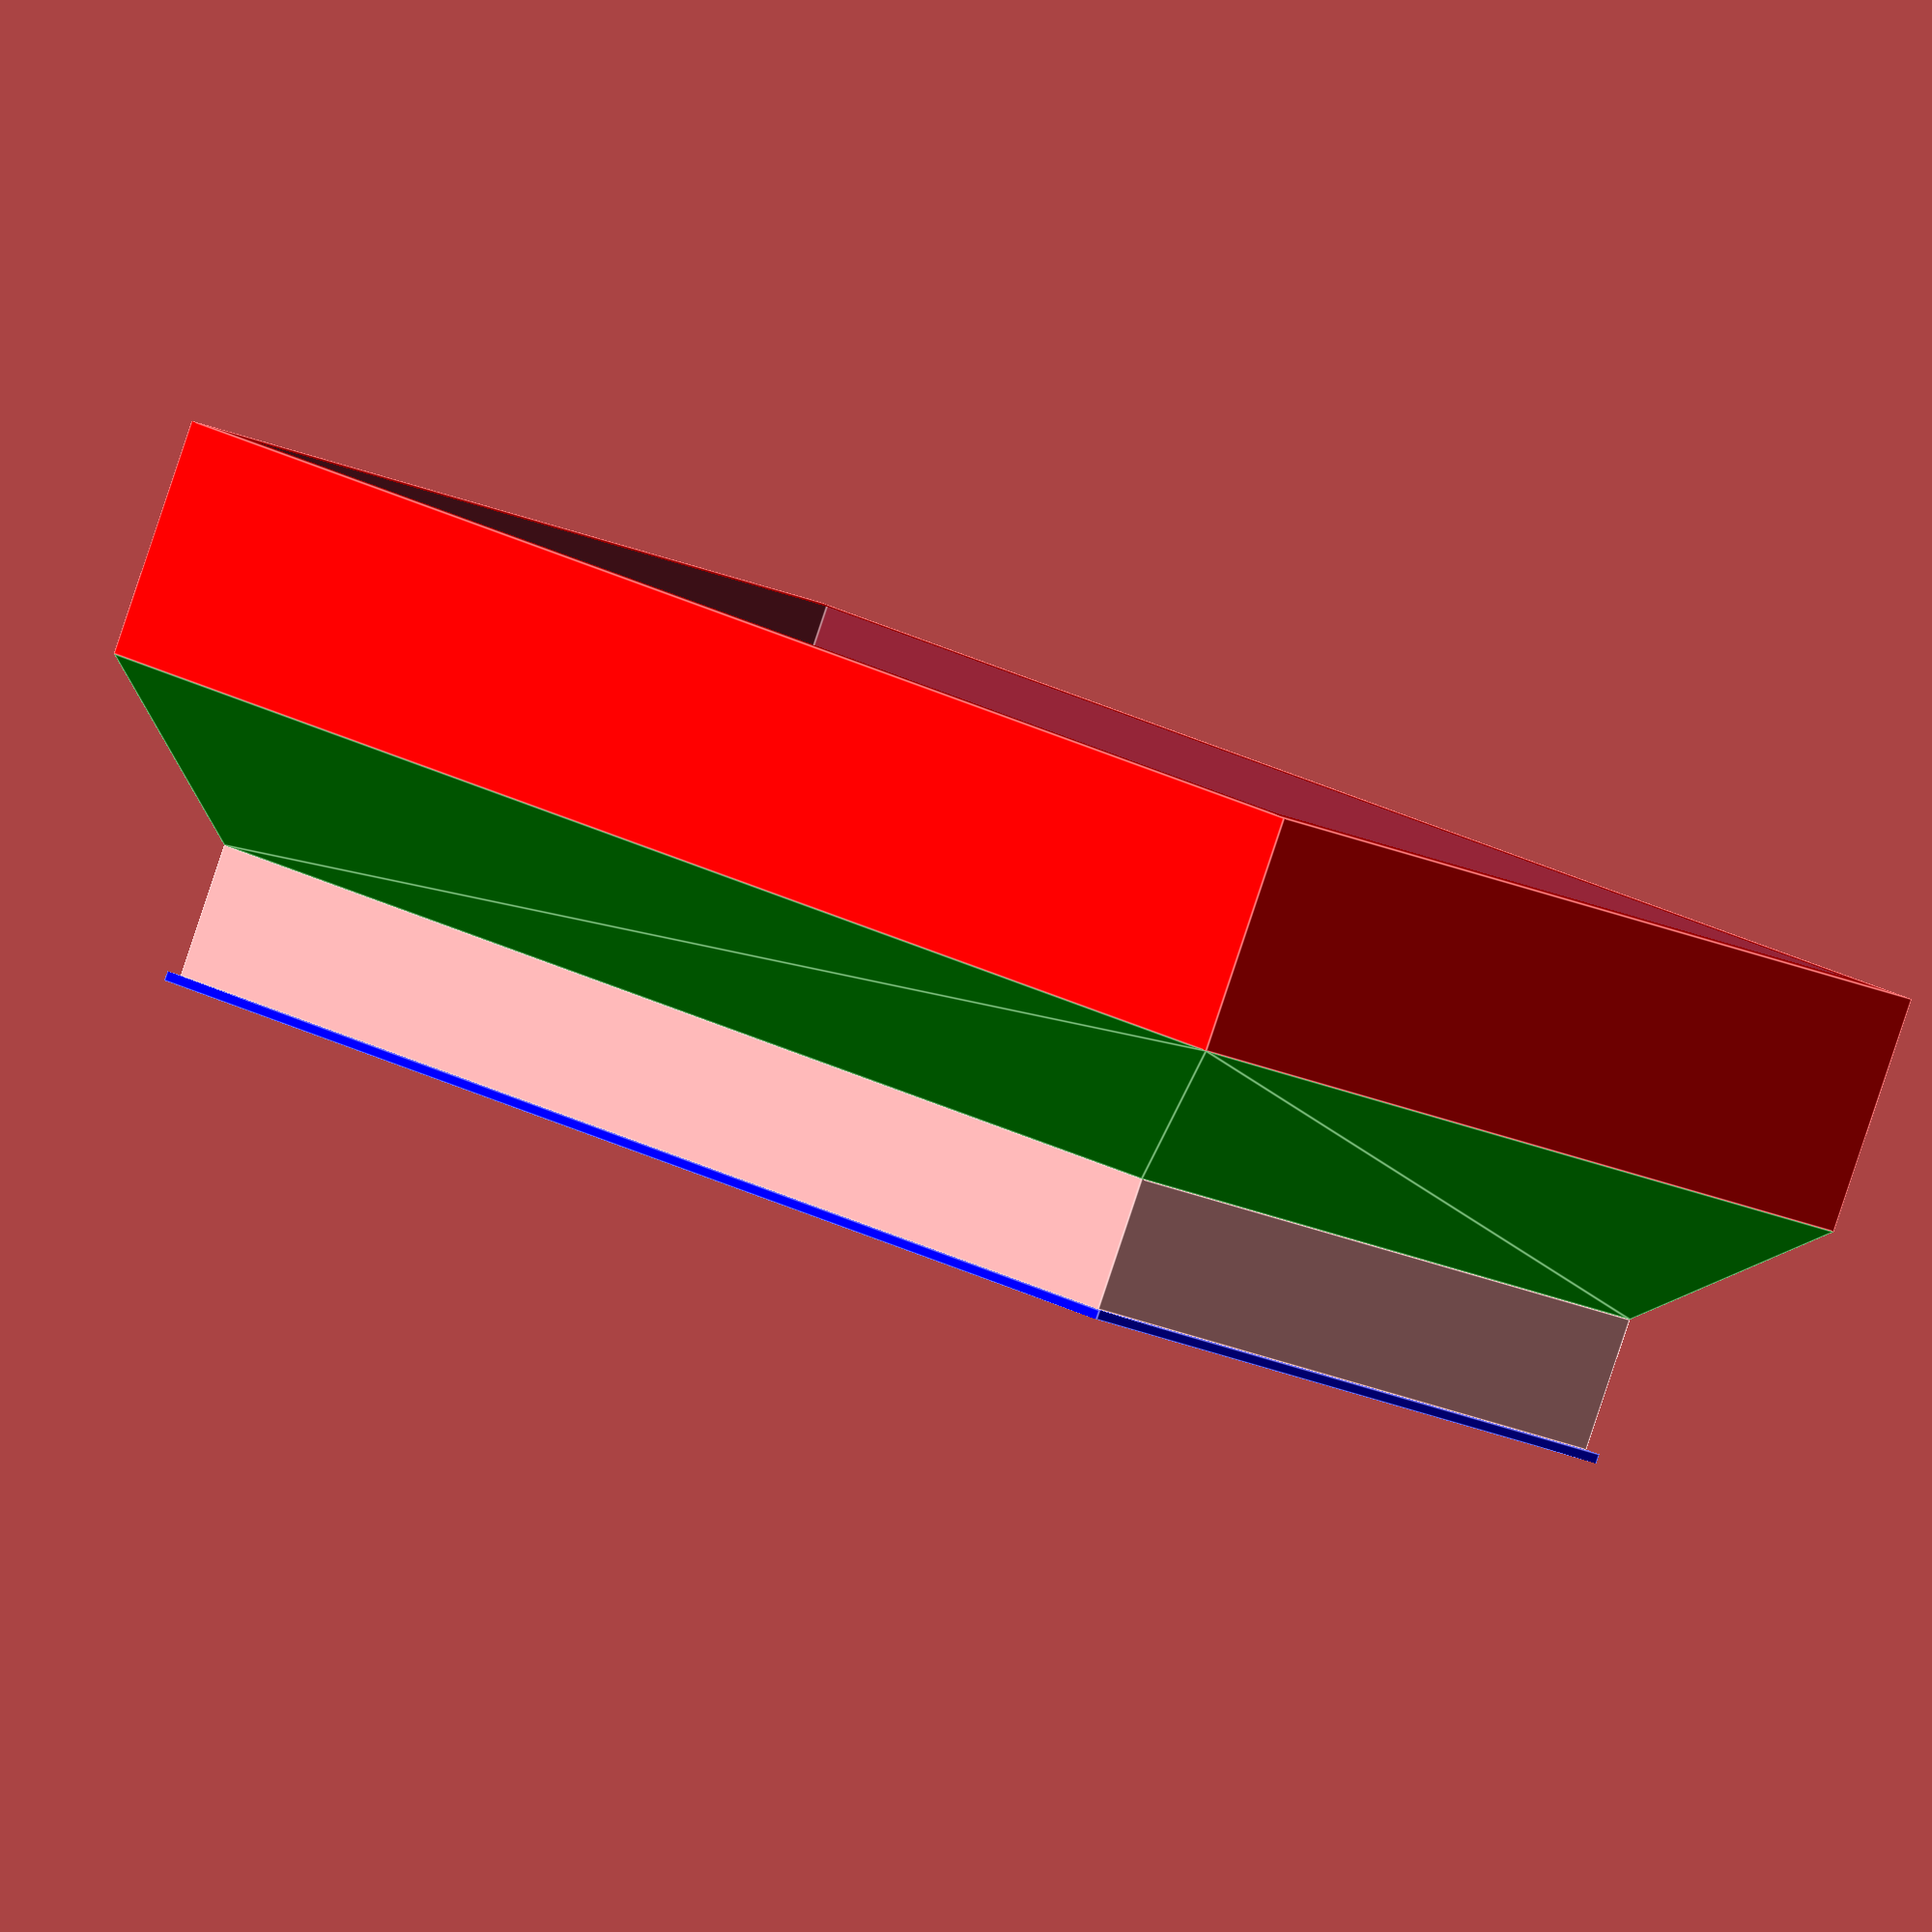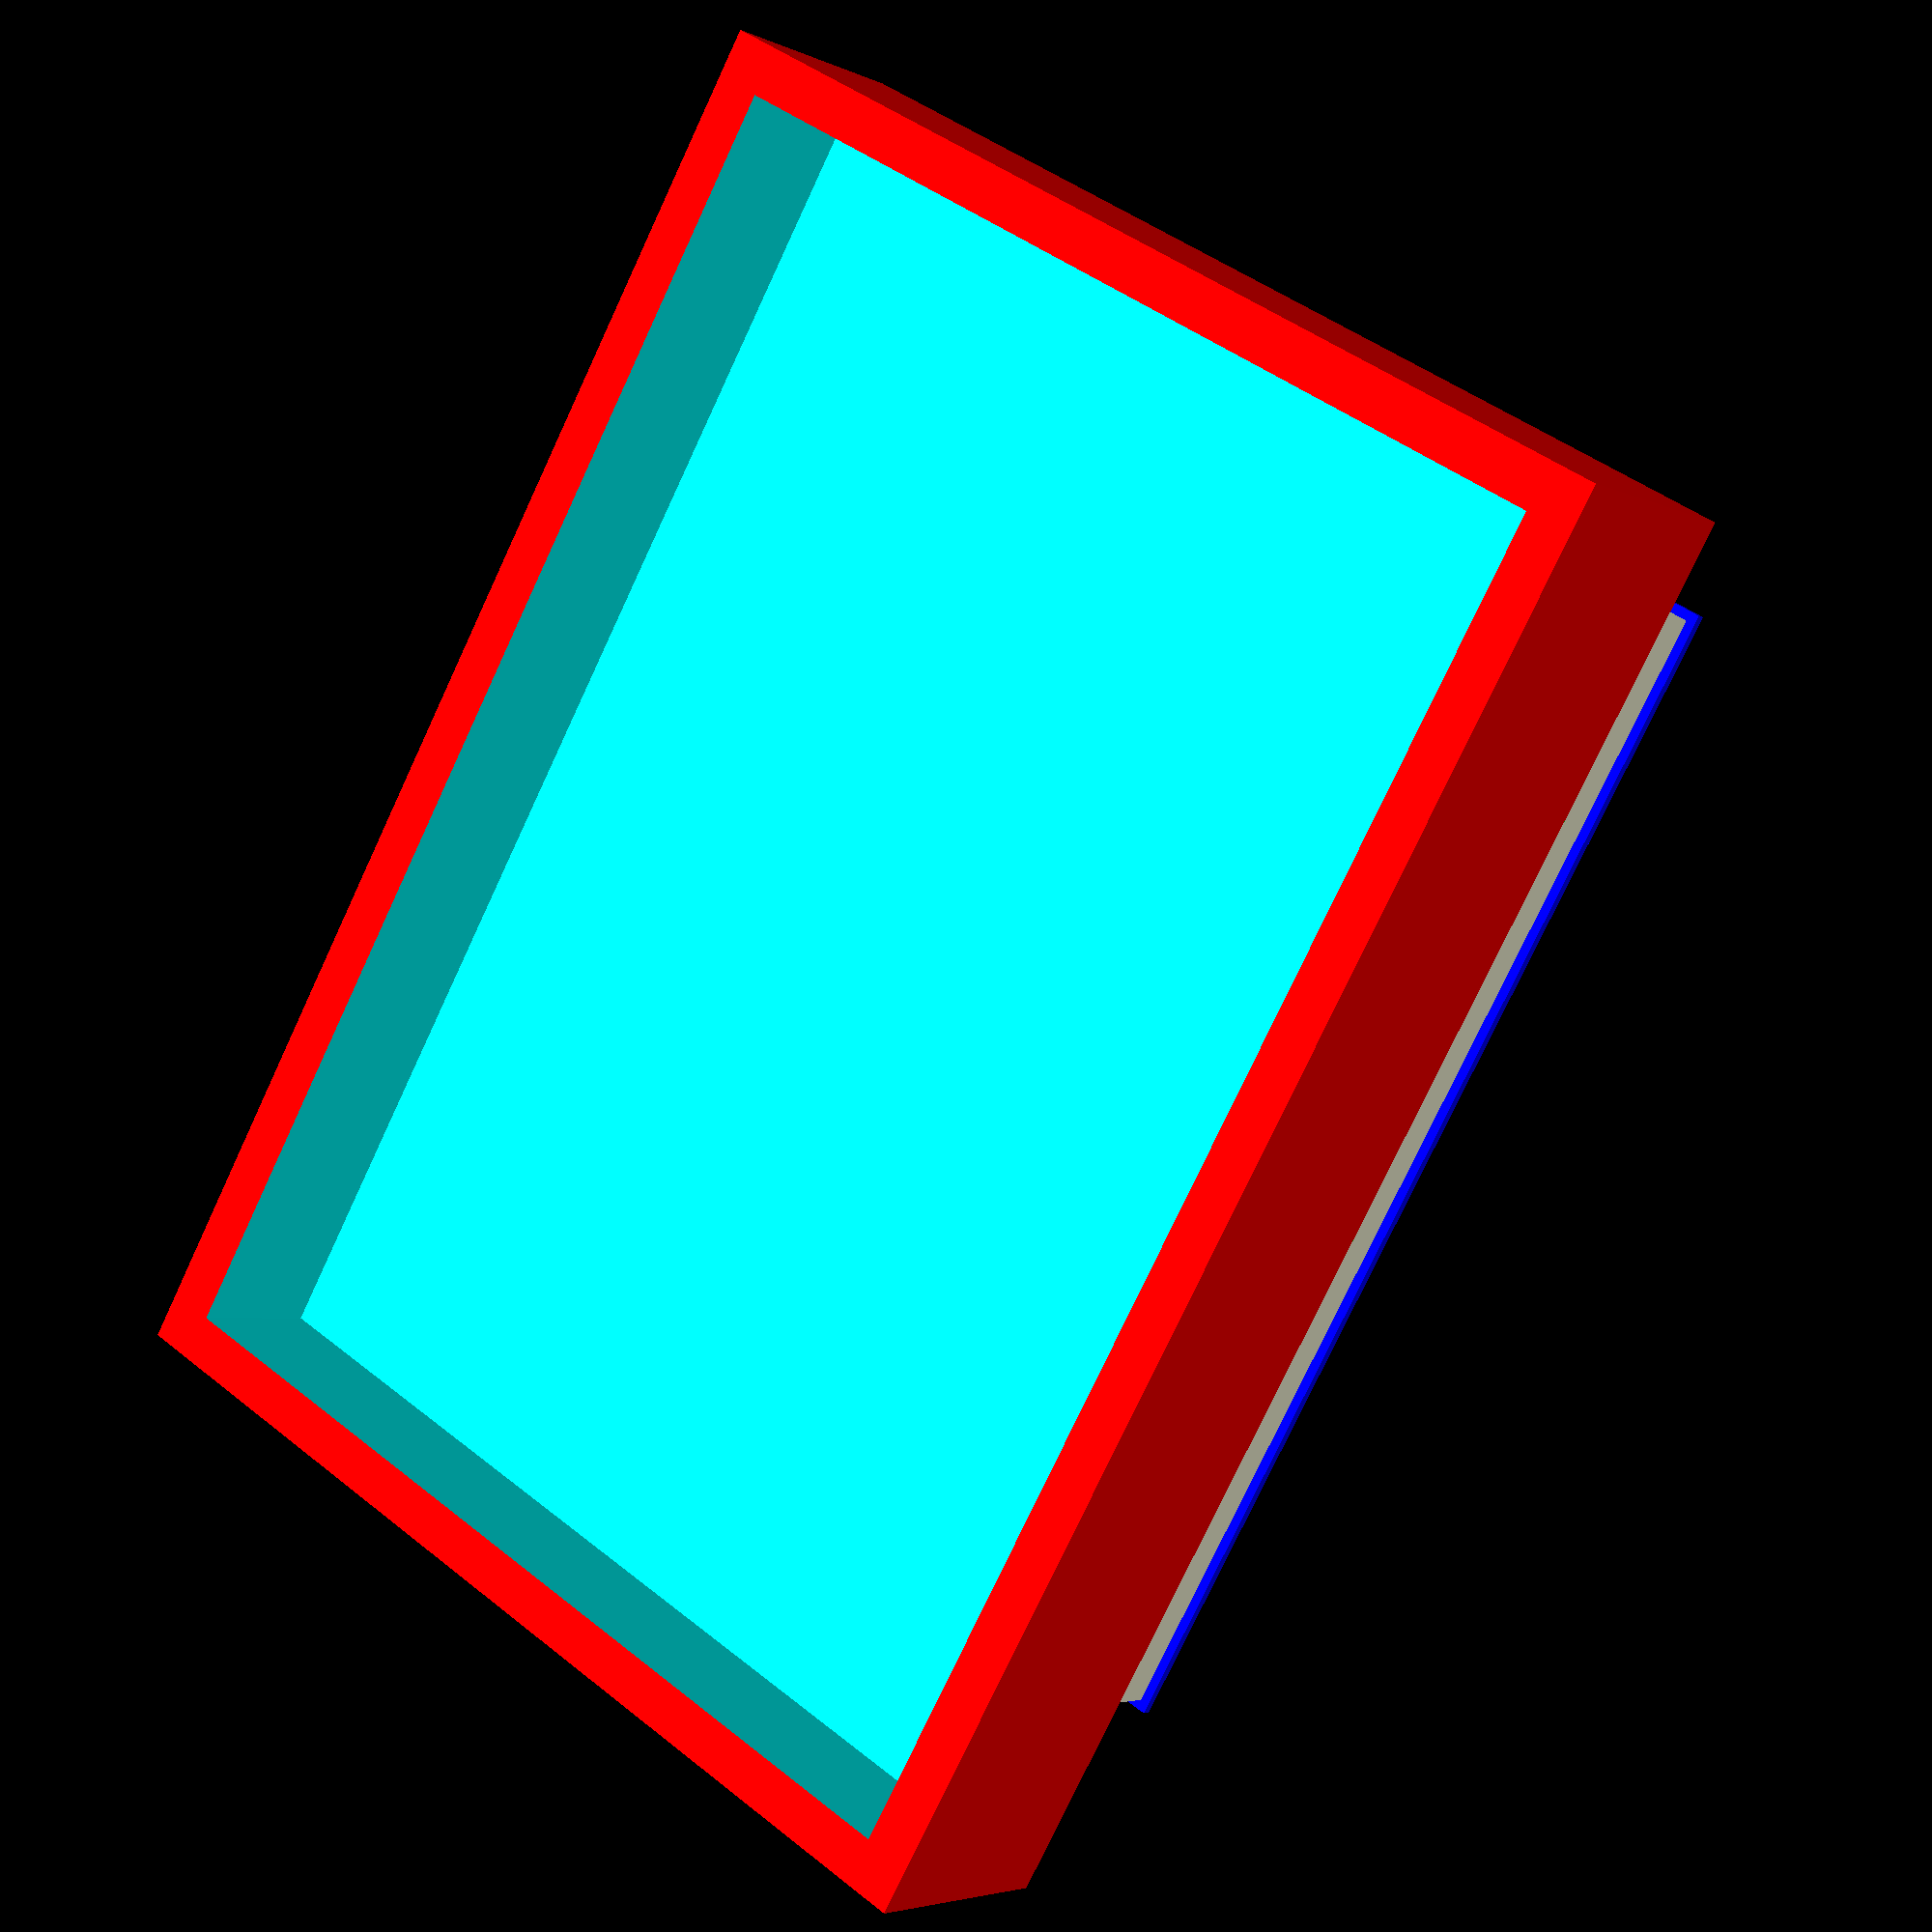
<openscad>
// Generated by SolidPython 1.1.1 on 2021-07-08 14:09:44


union() {
	color(alpha = 1.0000000000, c = "blue") {
		translate(v = [0, 0, -1]) {
			translate(v = [11.0, 0, 0]) {
				translate(v = [0, 11.0, 0]) {
					cube(size = [128, 86, 1]);
				}
			}
		}
	}
	translate(v = [12.0, 0, 0]) {
		translate(v = [0, 12.0, 0]) {
			cube(size = [126, 84, 14]);
		}
	}
	translate(v = [0, 0, 29]) {
		difference() {
			color(alpha = 1.0000000000, c = "red") {
				cube(size = [150.0, 108.0, 25]);
			}
			translate(v = [0, 0, 10]) {
				translate(v = [5, 0, 0]) {
					translate(v = [0, 5, 0]) {
						cube(size = [140.0, 98.0, 25.0]);
					}
				}
			}
		}
	}
	rotate(a = [180, 0, 0]) {
		translate(v = [0, 0, -29]) {
			translate(v = [0, -108, 0]) {
				union() {
					color(alpha = 1.0000000000, c = "green") {
						polyhedron(faces = [[0, 1, 2, 3], [4, 5, 1, 0], [5, 6, 2, 1], [6, 7, 3, 2], [7, 4, 0, 3], [7, 6, 5, 4]], points = [[0, 0, 0], [150.0, 0, 0], [150.0, 108.0, 0], [0, 108.0, 0], [12.0, 12.0, 15], [138.0, 12.0, 15], [138.0, 96.0, 15], [12.0, 96.0, 15]]);
					}
				}
			}
		}
	}
}
</openscad>
<views>
elev=268.0 azim=218.6 roll=198.5 proj=o view=edges
elev=4.2 azim=120.3 roll=33.3 proj=p view=wireframe
</views>
